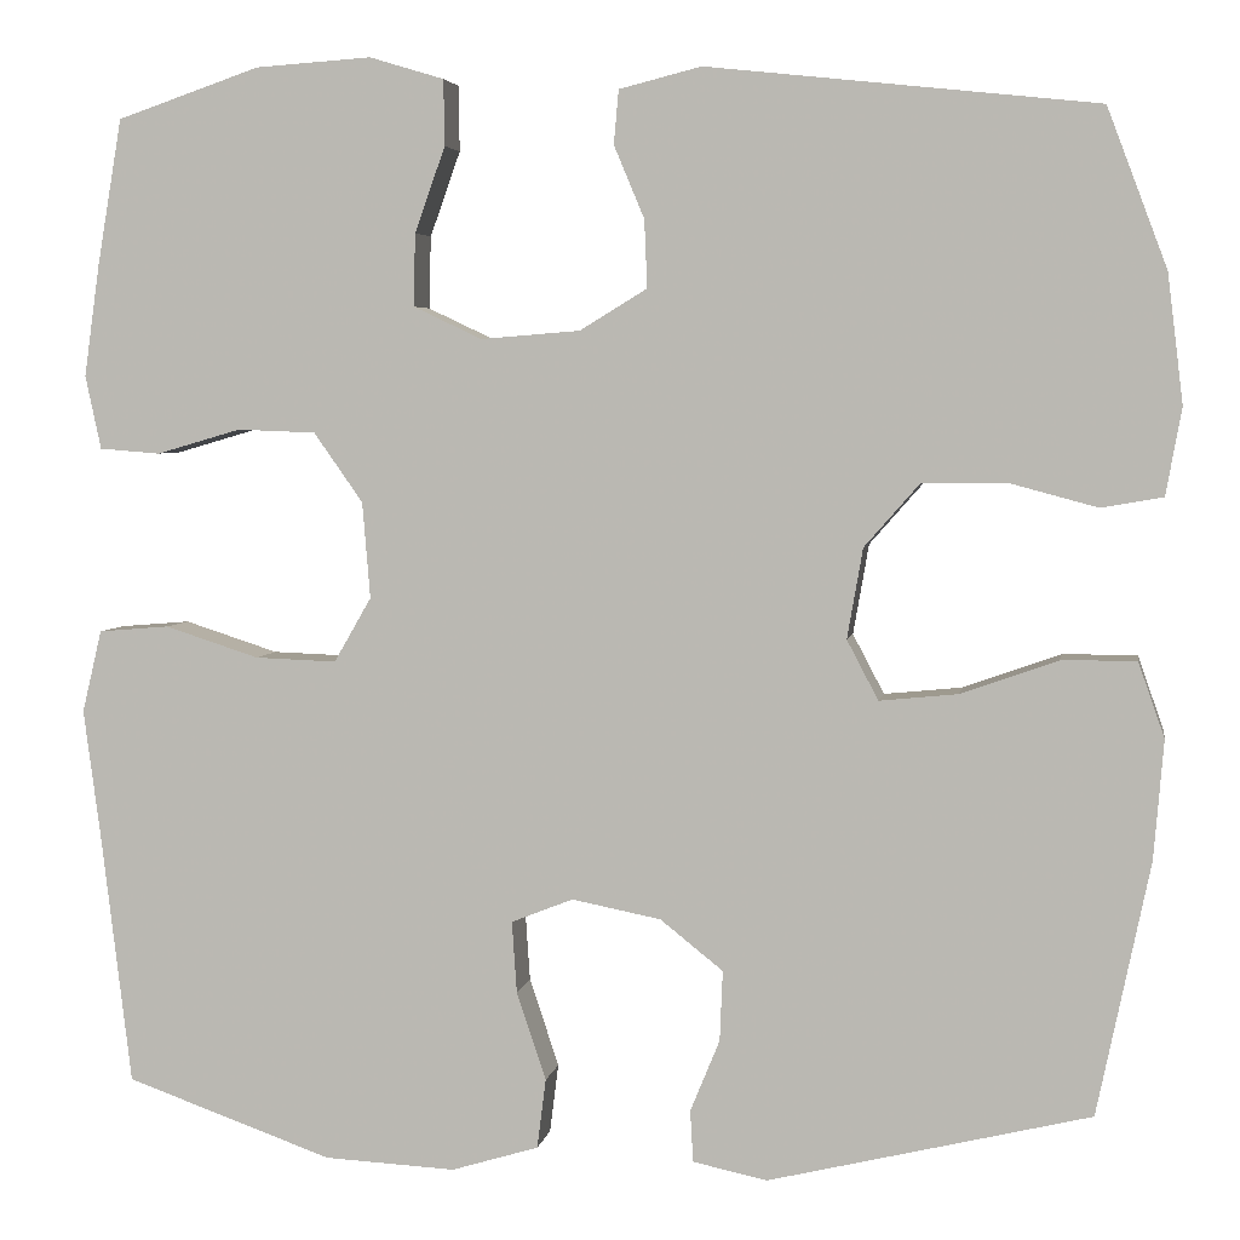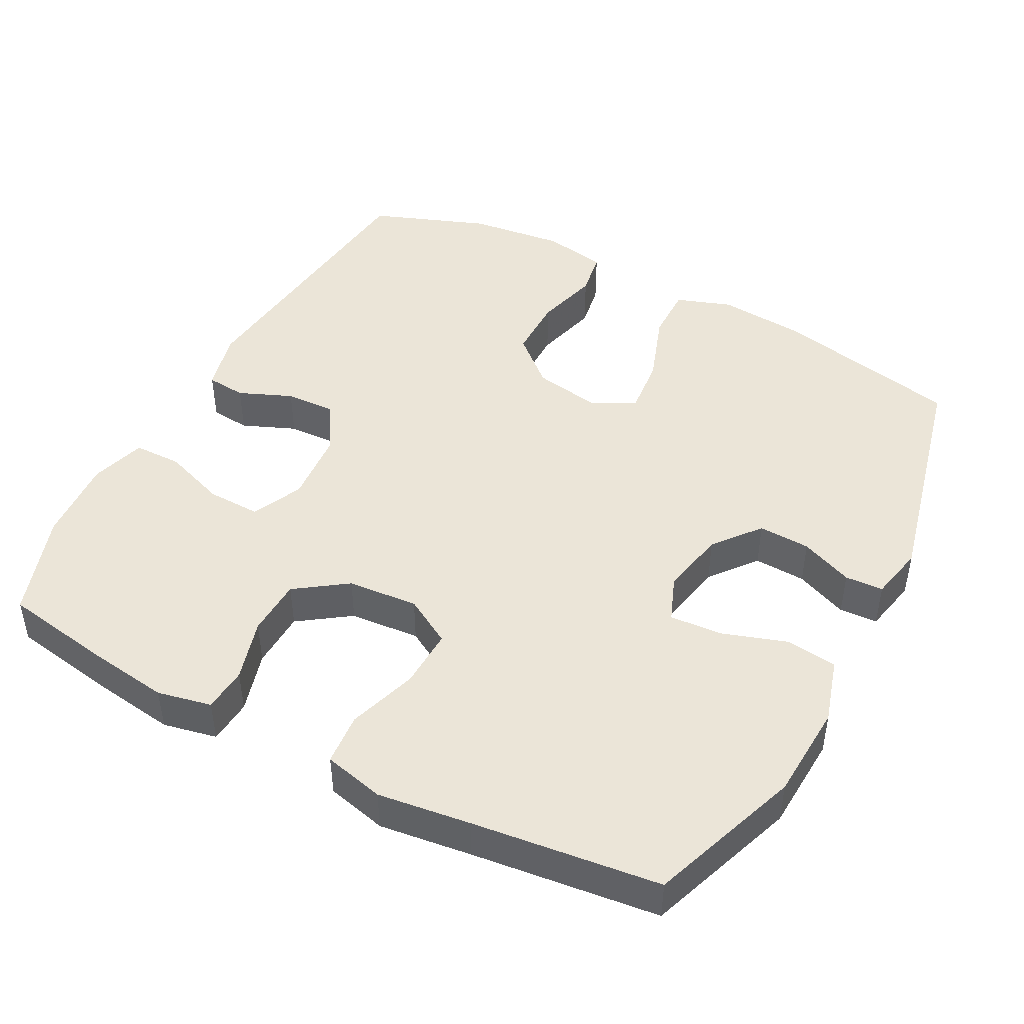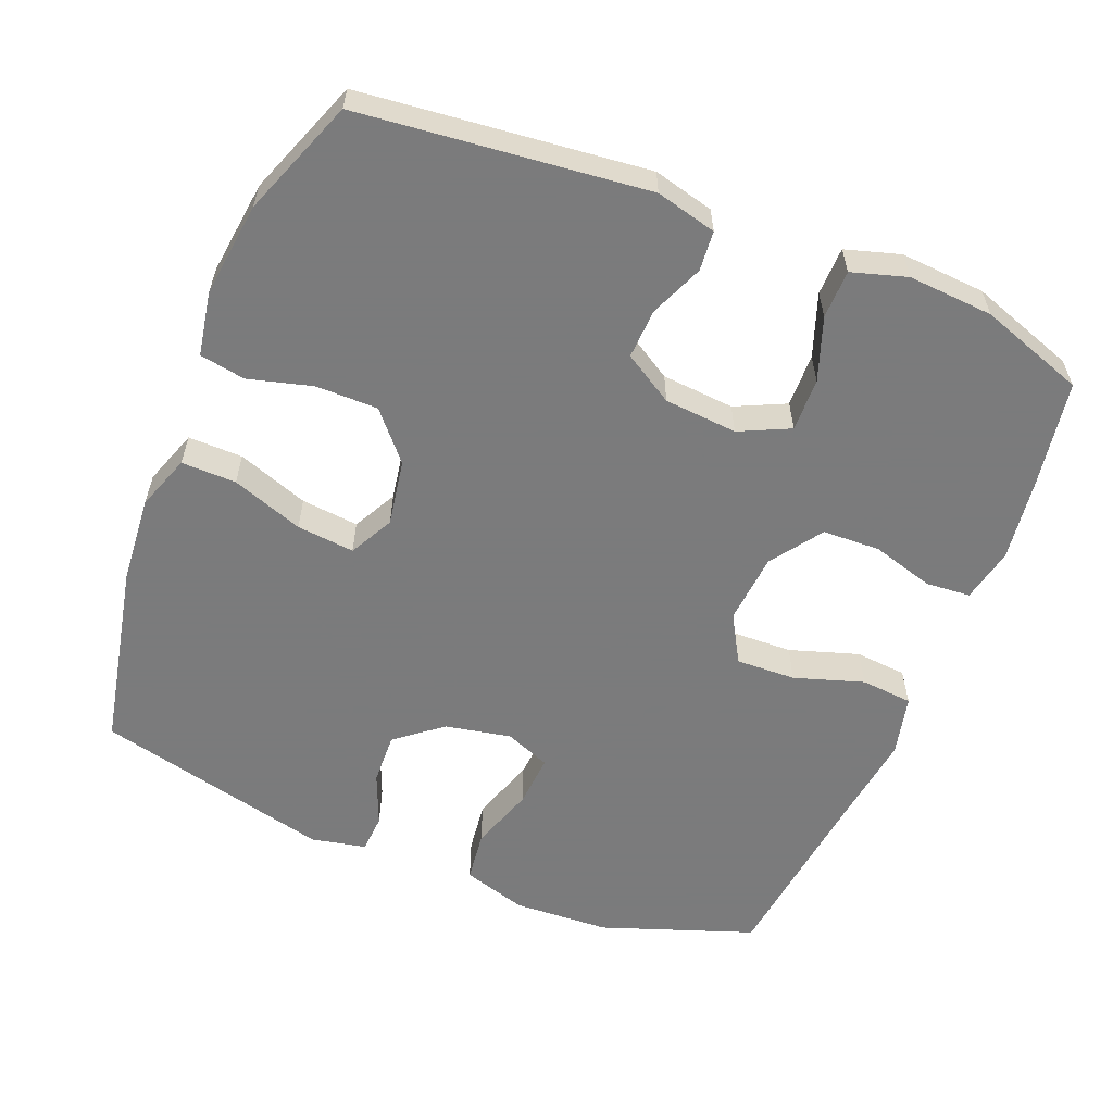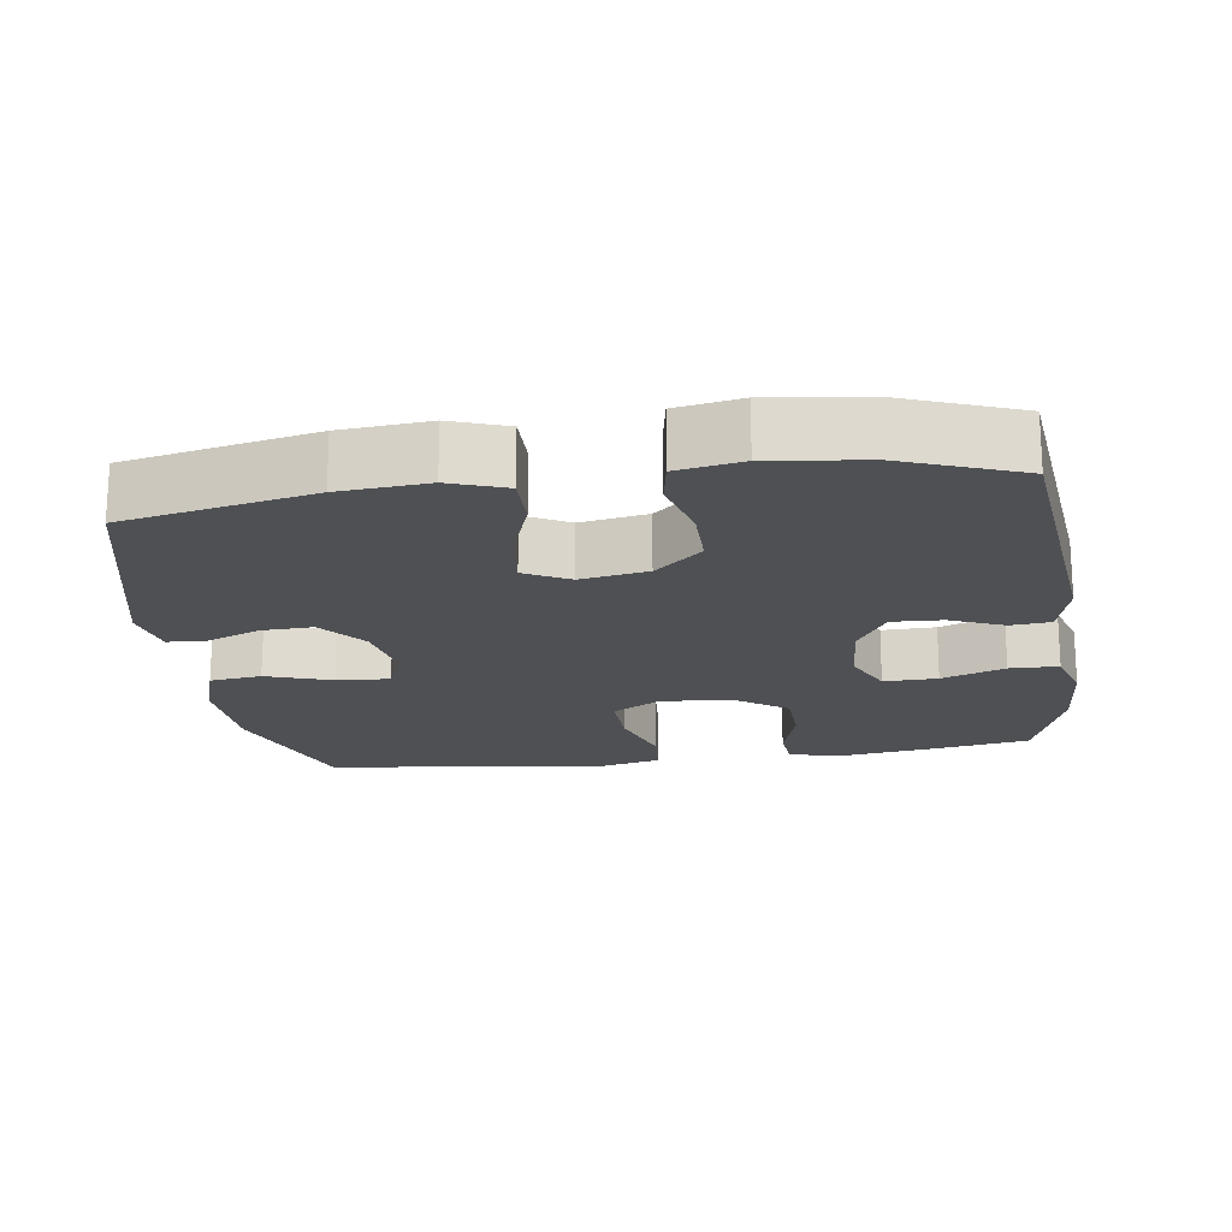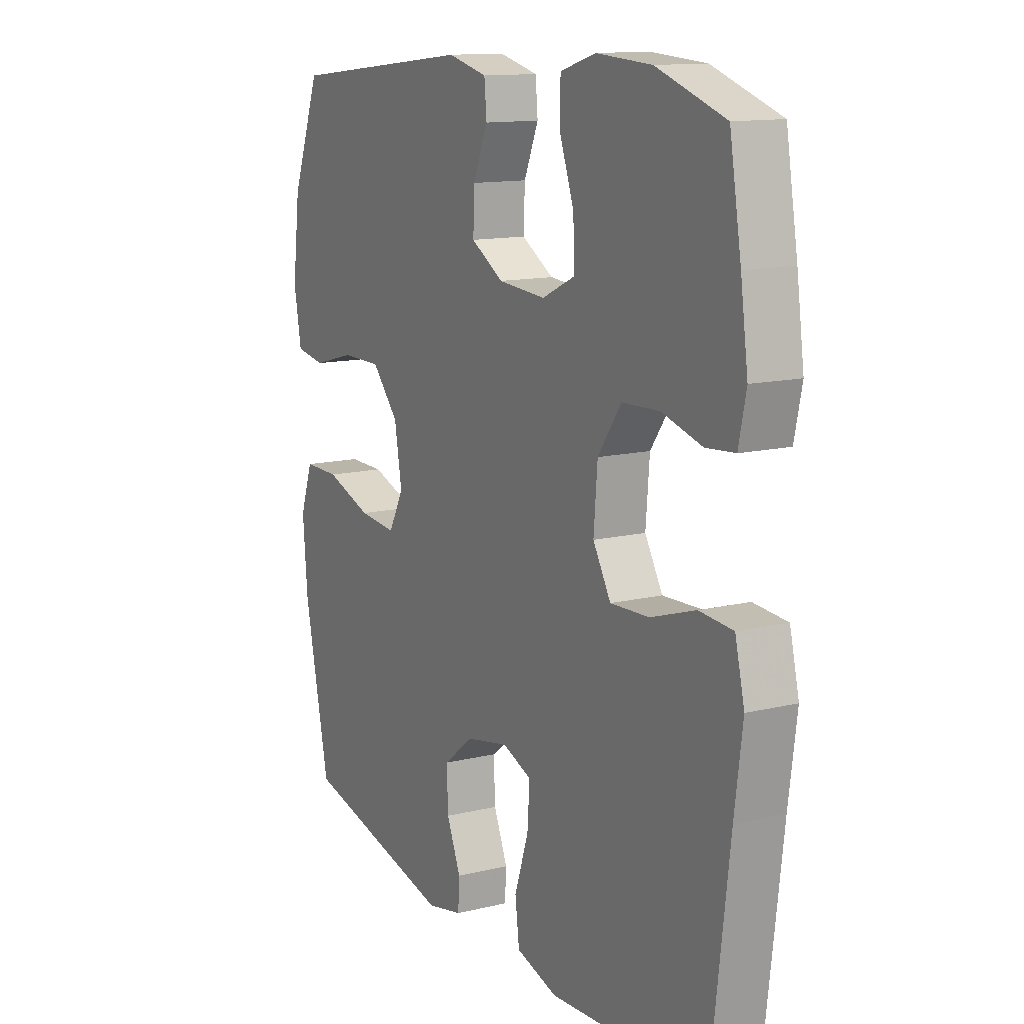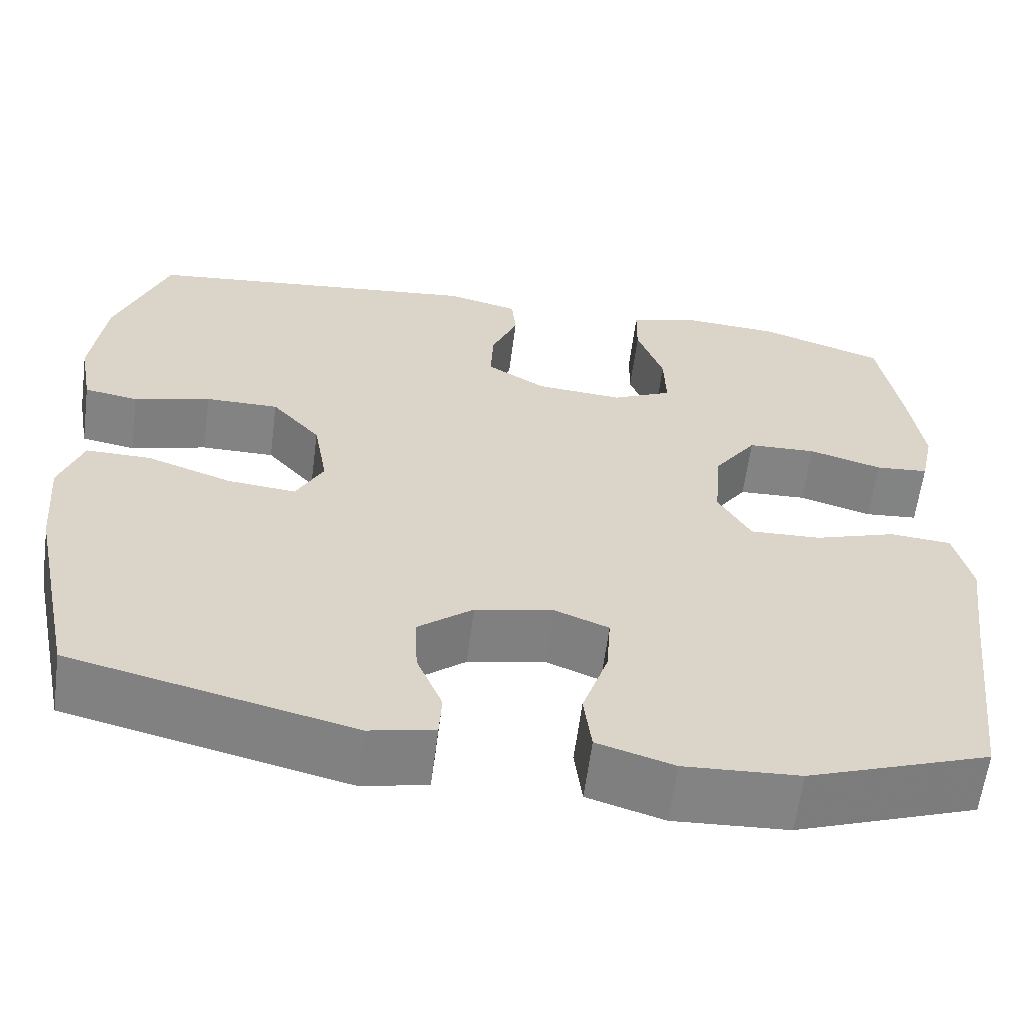
<metadata>
{"format":"obj","ext":"obj","renderer":"f3d","projection":"perspective","resolution":1024,"background":"white","views":[{"elev":4.3,"azim":-170.5,"up":"+Z"},{"elev":46.0,"azim":117.9,"up":"+Y"},{"elev":-58.4,"azim":-22.0,"up":"+Y"},{"elev":-18.9,"azim":-81.9,"up":"+Y"},{"elev":12.9,"azim":60.8,"up":"+Z"},{"elev":-61.2,"azim":-7.4,"up":"+Z"}]}
</metadata>
<code>
v 0.5 0.07 -0.5
v 0.289 0.07 -0.575
v 0.155 0.07 -0.582
v 0.066 0.07 -0.555
v 0.057 0.07 -0.484
v 0.087 0.07 -0.394
v 0.092 0.07 -0.321
v 0.029 0.07 -0.296
v -0.062 0.07 -0.314
v -0.126 0.07 -0.365
v -0.123 0.07 -0.437
v -0.093 0.07 -0.51
v -0.096 0.07 -0.563
v -0.172 0.07 -0.579
v -0.5 0.07 -0.5
v -0.554 0.07 -0.241
v -0.564 0.07 -0.12
v -0.537 0.07 -0.043
v -0.461 0.07 -0.044
v -0.362 0.07 -0.079
v -0.282 0.07 -0.087
v -0.25 0.07 -0.026
v -0.266 0.07 0.066
v -0.323 0.07 0.131
v -0.409 0.07 0.131
v -0.498 0.07 0.107
v -0.561 0.07 0.118
v -0.577 0.07 0.207
v -0.561 0.07 0.338
v -0.5 0.07 0.5
v -0.103 0.07 0.543
v -0.019 0.07 0.522
v -0.014 0.07 0.467
v -0.045 0.07 0.393
v -0.048 0.07 0.324
v 0.021 0.07 0.282
v 0.122 0.07 0.274
v 0.192 0.07 0.307
v 0.19 0.07 0.381
v 0.159 0.07 0.468
v 0.16 0.07 0.535
v 0.236 0.07 0.558
v 0.354 0.07 0.55
v 0.5 0.07 0.5
v 0.525 0.07 0.352
v 0.541 0.07 0.237
v 0.525 0.07 0.162
v 0.463 0.07 0.157
v 0.377 0.07 0.182
v 0.297 0.07 0.179
v 0.247 0.07 0.108
v 0.239 0.07 0.01
v 0.277 0.07 -0.056
v 0.36 0.07 -0.053
v 0.456 0.07 -0.022
v 0.528 0.07 -0.028
v 0.548 0.07 -0.112
v 0.531 0.07 -0.241
v 0.5 0 -0.5
v 0.289 0 -0.575
v 0.155 0 -0.582
v 0.066 0 -0.555
v 0.057 0 -0.484
v 0.087 0 -0.394
v 0.092 0 -0.321
v 0.029 0 -0.296
v -0.062 0 -0.314
v -0.126 0 -0.365
v -0.123 0 -0.437
v -0.093 0 -0.51
v -0.096 0 -0.563
v -0.172 0 -0.579
v -0.5 0 -0.5
v -0.554 0 -0.241
v -0.564 0 -0.12
v -0.537 0 -0.043
v -0.461 0 -0.044
v -0.362 0 -0.079
v -0.282 0 -0.087
v -0.25 0 -0.026
v -0.266 0 0.066
v -0.323 0 0.131
v -0.409 0 0.131
v -0.498 0 0.107
v -0.561 0 0.118
v -0.577 0 0.207
v -0.561 0 0.338
v -0.5 0 0.5
v -0.103 0 0.543
v -0.019 0 0.522
v -0.014 0 0.467
v -0.045 0 0.393
v -0.048 0 0.324
v 0.021 0 0.282
v 0.122 0 0.274
v 0.192 0 0.307
v 0.19 0 0.381
v 0.159 0 0.468
v 0.16 0 0.535
v 0.236 0 0.558
v 0.354 0 0.55
v 0.5 0 0.5
v 0.525 0 0.352
v 0.541 0 0.237
v 0.525 0 0.162
v 0.463 0 0.157
v 0.377 0 0.182
v 0.297 0 0.179
v 0.247 0 0.108
v 0.239 0 0.01
v 0.277 0 -0.056
v 0.36 0 -0.053
v 0.456 0 -0.022
v 0.528 0 -0.028
v 0.548 0 -0.112
v 0.531 0 -0.241
f 56 57 58
f 55 56 58
f 54 55 58
f 4 5 6
f 3 4 6
f 2 3 6
f 1 2 6
f 58 1 6
f 54 58 6
f 53 54 6
f 52 53 6 7
f 51 52 7 8
f 47 48 49
f 46 47 49
f 45 46 49
f 44 45 49
f 43 44 49
f 42 43 49
f 41 42 49
f 40 41 49
f 39 40 49
f 38 39 49 50
f 37 38 50 51
f 32 33 34
f 31 32 34
f 30 31 34
f 29 30 34
f 28 29 34
f 27 28 34
f 26 27 34
f 25 26 34
f 24 25 34 35
f 23 24 35 36
f 18 19 20
f 17 18 20
f 16 17 20
f 15 16 20
f 14 15 20
f 13 14 20
f 12 13 20
f 11 12 20
f 10 11 20 21
f 9 10 21 22
f 36 37 51
f 23 36 51
f 22 23 51
f 9 22 51
f 8 9 51
f 116 115 114
f 116 114 113
f 116 113 112
f 64 63 62
f 64 62 61
f 64 61 60
f 64 60 59
f 64 59 116
f 64 116 112
f 64 112 111
f 65 64 111 110
f 66 65 110 109
f 107 106 105
f 107 105 104
f 107 104 103
f 107 103 102
f 107 102 101
f 107 101 100
f 107 100 99
f 107 99 98
f 107 98 97
f 108 107 97 96
f 109 108 96 95
f 92 91 90
f 92 90 89
f 92 89 88
f 92 88 87
f 92 87 86
f 92 86 85
f 92 85 84
f 92 84 83
f 93 92 83 82
f 94 93 82 81
f 78 77 76
f 78 76 75
f 78 75 74
f 78 74 73
f 78 73 72
f 78 72 71
f 78 71 70
f 78 70 69
f 79 78 69 68
f 80 79 68 67
f 109 95 94
f 109 94 81
f 109 81 80
f 109 80 67
f 109 67 66
f 1 59 60 2
f 2 60 61 3
f 3 61 62 4
f 4 62 63 5
f 5 63 64 6
f 6 64 65 7
f 7 65 66 8
f 8 66 67 9
f 9 67 68 10
f 10 68 69 11
f 11 69 70 12
f 12 70 71 13
f 13 71 72 14
f 14 72 73 15
f 15 73 74 16
f 16 74 75 17
f 17 75 76 18
f 18 76 77 19
f 19 77 78 20
f 20 78 79 21
f 21 79 80 22
f 22 80 81 23
f 23 81 82 24
f 24 82 83 25
f 25 83 84 26
f 26 84 85 27
f 27 85 86 28
f 28 86 87 29
f 29 87 88 30
f 30 88 89 31
f 31 89 90 32
f 32 90 91 33
f 33 91 92 34
f 34 92 93 35
f 35 93 94 36
f 36 94 95 37
f 37 95 96 38
f 38 96 97 39
f 39 97 98 40
f 40 98 99 41
f 41 99 100 42
f 42 100 101 43
f 43 101 102 44
f 44 102 103 45
f 45 103 104 46
f 46 104 105 47
f 47 105 106 48
f 48 106 107 49
f 49 107 108 50
f 50 108 109 51
f 51 109 110 52
f 52 110 111 53
f 53 111 112 54
f 54 112 113 55
f 55 113 114 56
f 56 114 115 57
f 57 115 116 58
f 58 116 59 1

</code>
